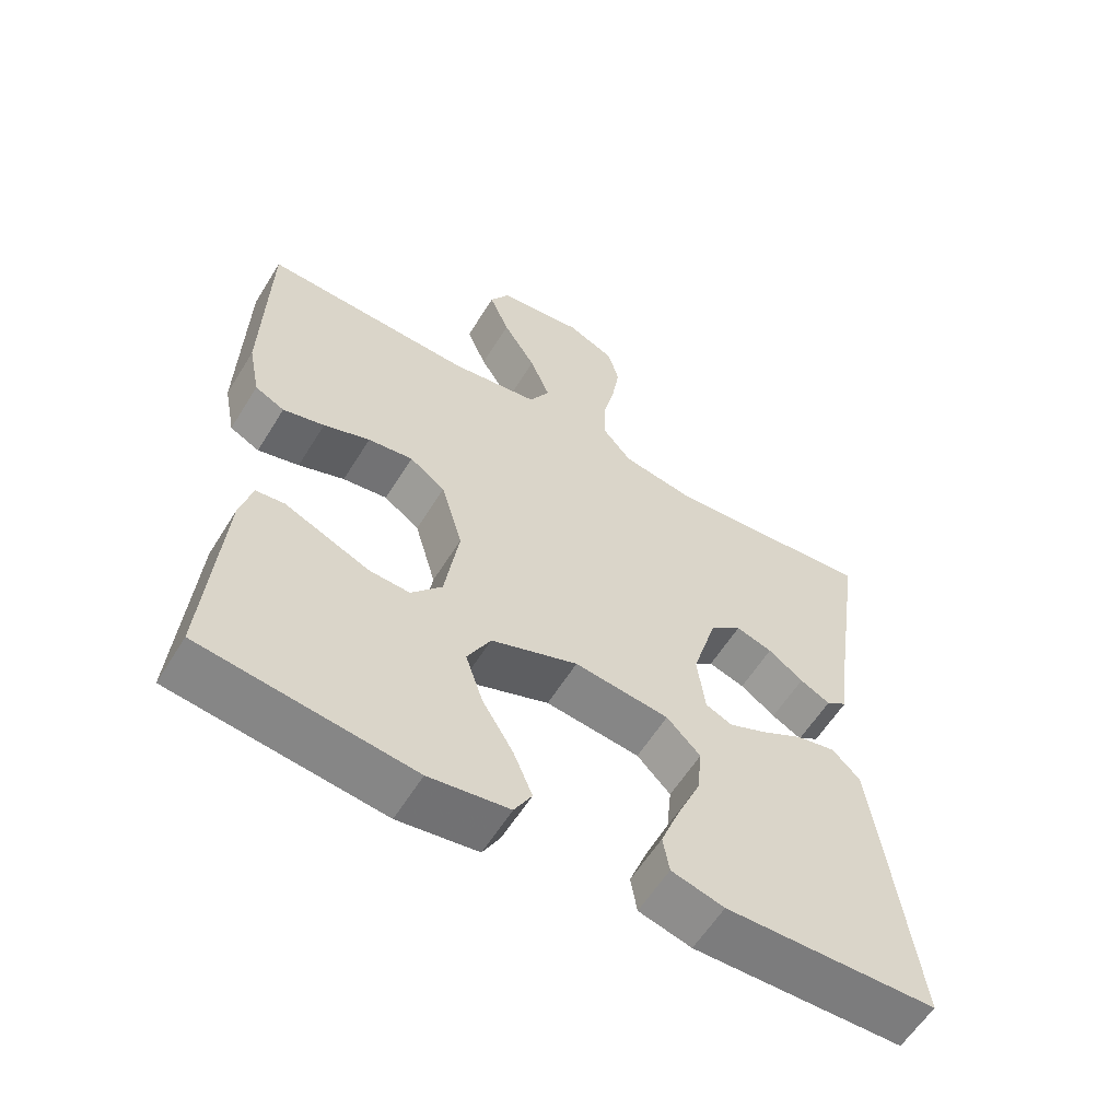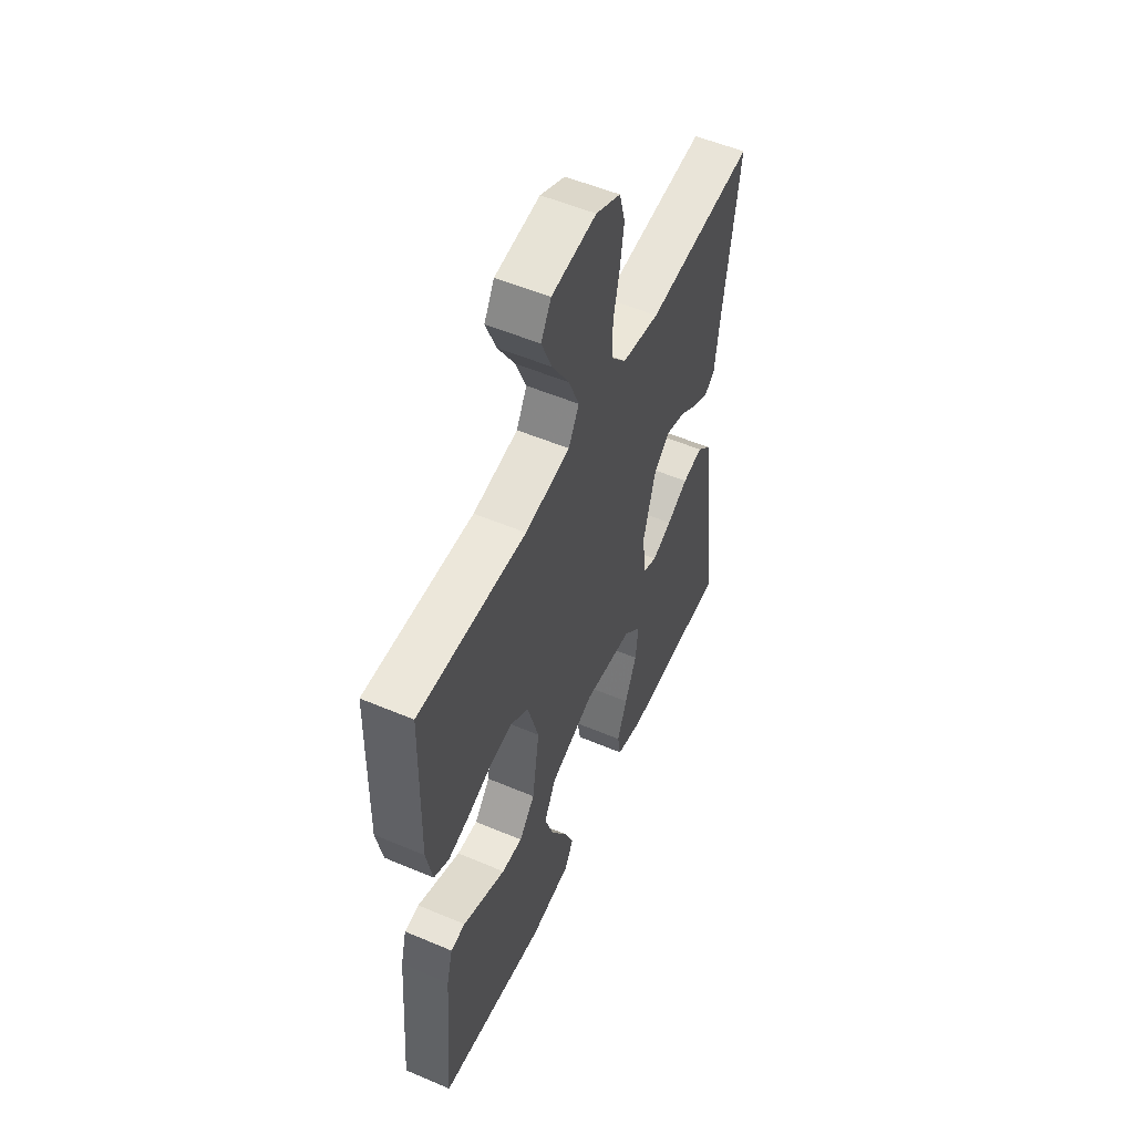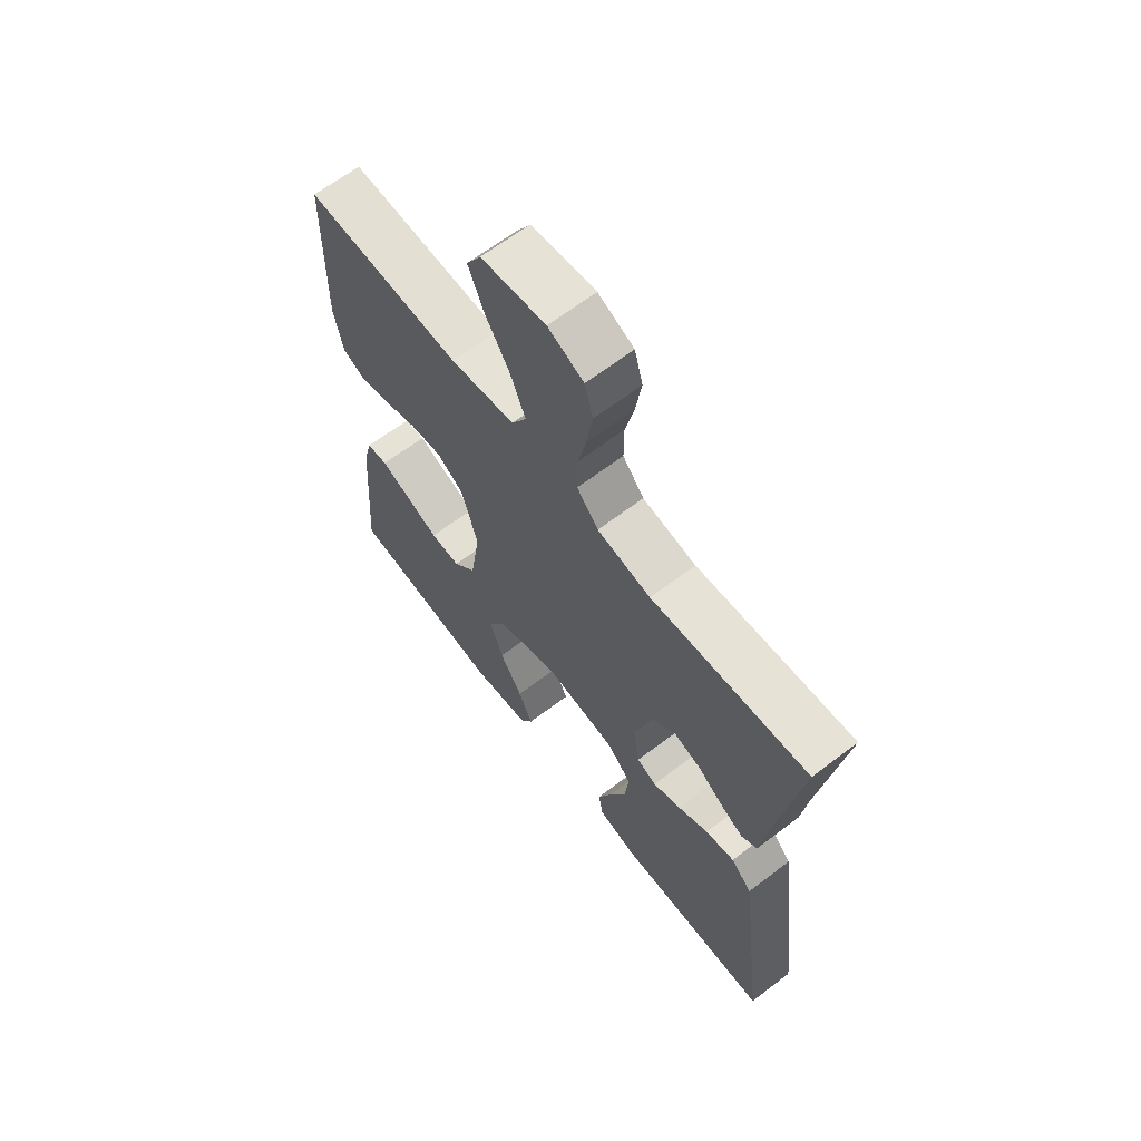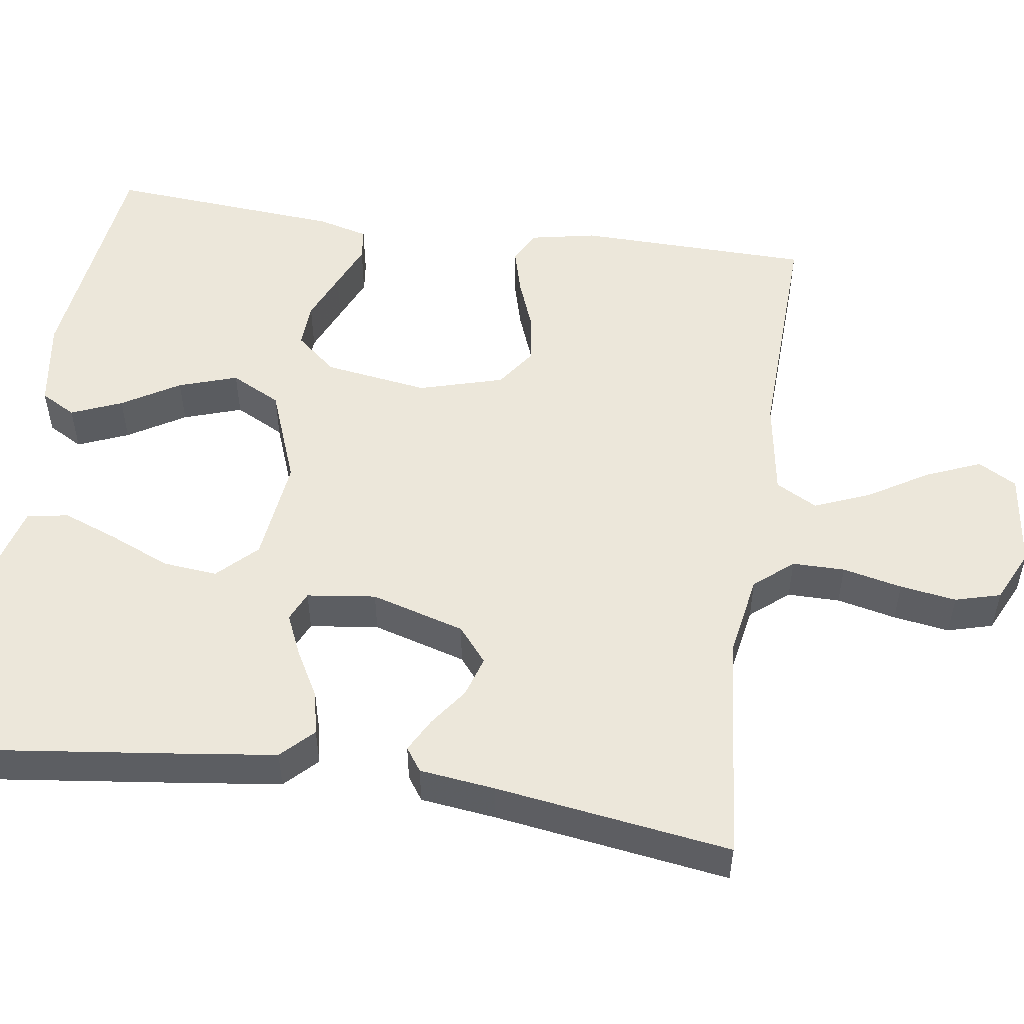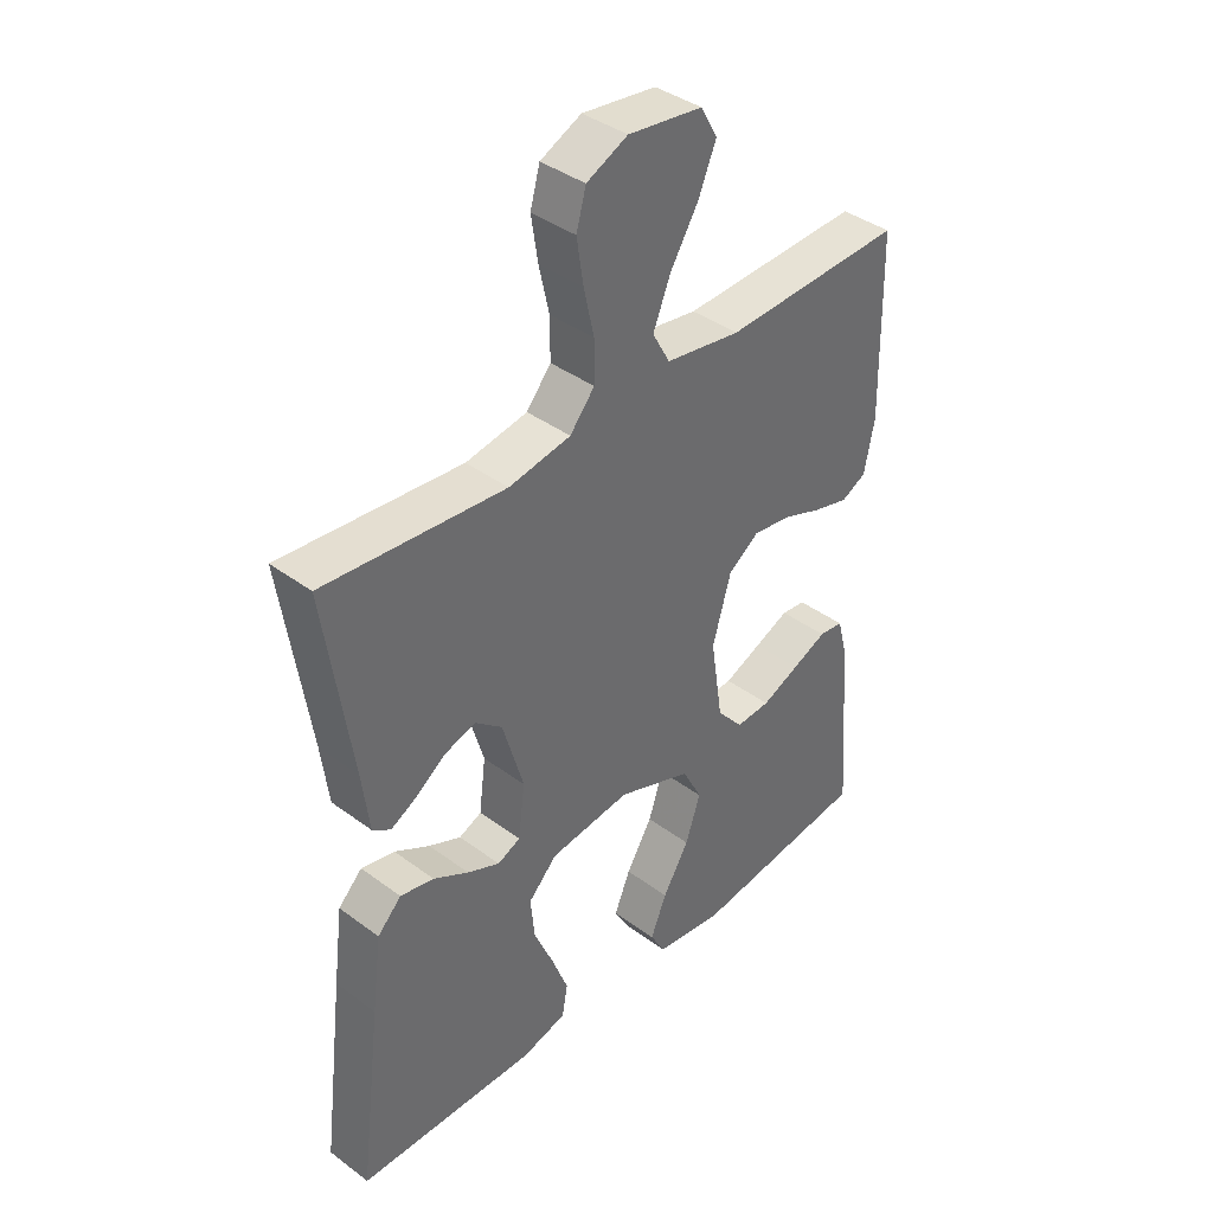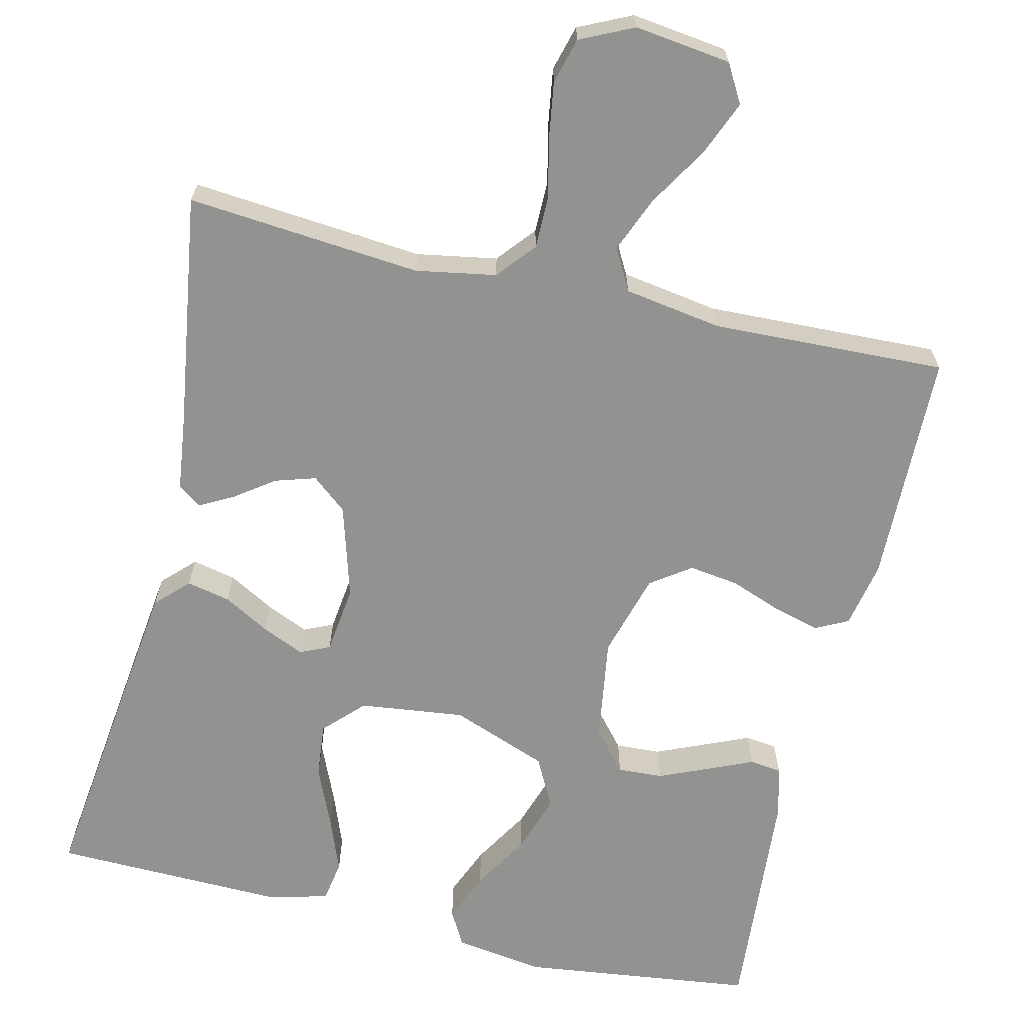
<metadata>
{"format":"obj","ext":"obj","renderer":"f3d","projection":"perspective","resolution":1024,"background":"white","views":[{"elev":-59.4,"azim":148.4,"up":"+Z"},{"elev":53.8,"azim":114.3,"up":"+Z"},{"elev":65.3,"azim":-127.4,"up":"+Z"},{"elev":52.2,"azim":-81.7,"up":"+Y"},{"elev":39.5,"azim":-47.4,"up":"+Z"},{"elev":-66.2,"azim":-13.2,"up":"+Y"}]}
</metadata>
<code>
v -0.5 0.07 -0.5
v -0.463 0.07 -0.2
v -0.447 0.07 -0.076
v -0.407 0.07 -0.036
v -0.351 0.07 -0.048
v -0.292 0.07 -0.081
v -0.238 0.07 -0.105
v -0.2 0.07 -0.088
v -0.189 0.07 0
v -0.224 0.07 0.12
v -0.269 0.07 0.157
v -0.321 0.07 0.141
v -0.371 0.07 0.105
v -0.414 0.07 0.082
v -0.444 0.07 0.103
v -0.456 0.07 0.2
v -0.5 0.07 0.5
v -0.2 0.07 0.473
v -0.097 0.07 0.491
v -0.056 0.07 0.54
v -0.056 0.07 0.607
v -0.073 0.07 0.683
v -0.084 0.07 0.755
v -0.068 0.07 0.813
v 0 0.07 0.845
v 0.123 0.07 0.829
v 0.151 0.07 0.78
v 0.122 0.07 0.71
v 0.075 0.07 0.633
v 0.046 0.07 0.562
v 0.075 0.07 0.509
v 0.2 0.07 0.489
v 0.5 0.07 0.5
v 0.506 0.07 0.2
v 0.489 0.07 0.115
v 0.447 0.07 0.094
v 0.388 0.07 0.11
v 0.322 0.07 0.135
v 0.258 0.07 0.144
v 0.207 0.07 0.108
v 0.176 0.07 0
v 0.196 0.07 -0.133
v 0.24 0.07 -0.185
v 0.298 0.07 -0.182
v 0.361 0.07 -0.155
v 0.419 0.07 -0.13
v 0.46 0.07 -0.135
v 0.477 0.07 -0.2
v 0.5 0.07 -0.5
v 0.2 0.07 -0.537
v 0.086 0.07 -0.52
v 0.061 0.07 -0.475
v 0.088 0.07 -0.41
v 0.132 0.07 -0.337
v 0.157 0.07 -0.262
v 0.124 0.07 -0.198
v 0 0.07 -0.151
v -0.135 0.07 -0.167
v -0.183 0.07 -0.216
v -0.176 0.07 -0.286
v -0.143 0.07 -0.363
v -0.116 0.07 -0.434
v -0.125 0.07 -0.487
v -0.2 0.07 -0.507
v -0.5 0 -0.5
v -0.463 0 -0.2
v -0.447 0 -0.076
v -0.407 0 -0.036
v -0.351 0 -0.048
v -0.292 0 -0.081
v -0.238 0 -0.105
v -0.2 0 -0.088
v -0.189 0 0
v -0.224 0 0.12
v -0.269 0 0.157
v -0.321 0 0.141
v -0.371 0 0.105
v -0.414 0 0.082
v -0.444 0 0.103
v -0.456 0 0.2
v -0.5 0 0.5
v -0.2 0 0.473
v -0.097 0 0.491
v -0.056 0 0.54
v -0.056 0 0.607
v -0.073 0 0.683
v -0.084 0 0.755
v -0.068 0 0.813
v 0 0 0.845
v 0.123 0 0.829
v 0.151 0 0.78
v 0.122 0 0.71
v 0.075 0 0.633
v 0.046 0 0.562
v 0.075 0 0.509
v 0.2 0 0.489
v 0.5 0 0.5
v 0.506 0 0.2
v 0.489 0 0.115
v 0.447 0 0.094
v 0.388 0 0.11
v 0.322 0 0.135
v 0.258 0 0.144
v 0.207 0 0.108
v 0.176 0 0
v 0.196 0 -0.133
v 0.24 0 -0.185
v 0.298 0 -0.182
v 0.361 0 -0.155
v 0.419 0 -0.13
v 0.46 0 -0.135
v 0.477 0 -0.2
v 0.5 0 -0.5
v 0.2 0 -0.537
v 0.086 0 -0.52
v 0.061 0 -0.475
v 0.088 0 -0.41
v 0.132 0 -0.337
v 0.157 0 -0.262
v 0.124 0 -0.198
v 0 0 -0.151
v -0.135 0 -0.167
v -0.183 0 -0.216
v -0.176 0 -0.286
v -0.143 0 -0.363
v -0.116 0 -0.434
v -0.125 0 -0.487
v -0.2 0 -0.507
f 60 61 62 63
f 60 63 64 1
f 51 52 53 54
f 51 54 55
f 50 51 55
f 49 50 55
f 48 49 55 56
f 45 46 47 48
f 44 45 48
f 43 44 48 56
f 35 36 37 38
f 35 38 39
f 32 33 34 35
f 31 32 35 39
f 30 31 39 40
f 26 27 28 29
f 26 29 30
f 25 26 30
f 24 25 30
f 21 22 23 24
f 21 24 30 40
f 16 17 18
f 16 18 19
f 15 16 19
f 12 13 14 15
f 12 15 19
f 11 12 19 20
f 3 4 5 6
f 3 6 7
f 2 3 7
f 59 60 1 2
f 58 59 2 7
f 57 58 7 8
f 42 43 56 57
f 41 42 57 8
f 20 21 40 41
f 10 11 20 41
f 9 10 41
f 8 9 41
f 127 126 125 124
f 65 128 127 124
f 118 117 116 115
f 119 118 115
f 119 115 114
f 119 114 113
f 120 119 113 112
f 112 111 110 109
f 112 109 108
f 120 112 108 107
f 102 101 100 99
f 103 102 99
f 99 98 97 96
f 103 99 96 95
f 104 103 95 94
f 93 92 91 90
f 94 93 90
f 94 90 89
f 94 89 88
f 88 87 86 85
f 104 94 88 85
f 82 81 80
f 83 82 80
f 83 80 79
f 79 78 77 76
f 83 79 76
f 84 83 76 75
f 70 69 68 67
f 71 70 67
f 71 67 66
f 66 65 124 123
f 71 66 123 122
f 72 71 122 121
f 121 120 107 106
f 72 121 106 105
f 105 104 85 84
f 105 84 75 74
f 105 74 73
f 105 73 72
f 1 65 66 2
f 2 66 67 3
f 3 67 68 4
f 4 68 69 5
f 5 69 70 6
f 6 70 71 7
f 7 71 72 8
f 8 72 73 9
f 9 73 74 10
f 10 74 75 11
f 11 75 76 12
f 12 76 77 13
f 13 77 78 14
f 14 78 79 15
f 15 79 80 16
f 16 80 81 17
f 17 81 82 18
f 18 82 83 19
f 19 83 84 20
f 20 84 85 21
f 21 85 86 22
f 22 86 87 23
f 23 87 88 24
f 24 88 89 25
f 25 89 90 26
f 26 90 91 27
f 27 91 92 28
f 28 92 93 29
f 29 93 94 30
f 30 94 95 31
f 31 95 96 32
f 32 96 97 33
f 33 97 98 34
f 34 98 99 35
f 35 99 100 36
f 36 100 101 37
f 37 101 102 38
f 38 102 103 39
f 39 103 104 40
f 40 104 105 41
f 41 105 106 42
f 42 106 107 43
f 43 107 108 44
f 44 108 109 45
f 45 109 110 46
f 46 110 111 47
f 47 111 112 48
f 48 112 113 49
f 49 113 114 50
f 50 114 115 51
f 51 115 116 52
f 52 116 117 53
f 53 117 118 54
f 54 118 119 55
f 55 119 120 56
f 56 120 121 57
f 57 121 122 58
f 58 122 123 59
f 59 123 124 60
f 60 124 125 61
f 61 125 126 62
f 62 126 127 63
f 63 127 128 64
f 64 128 65 1

</code>
